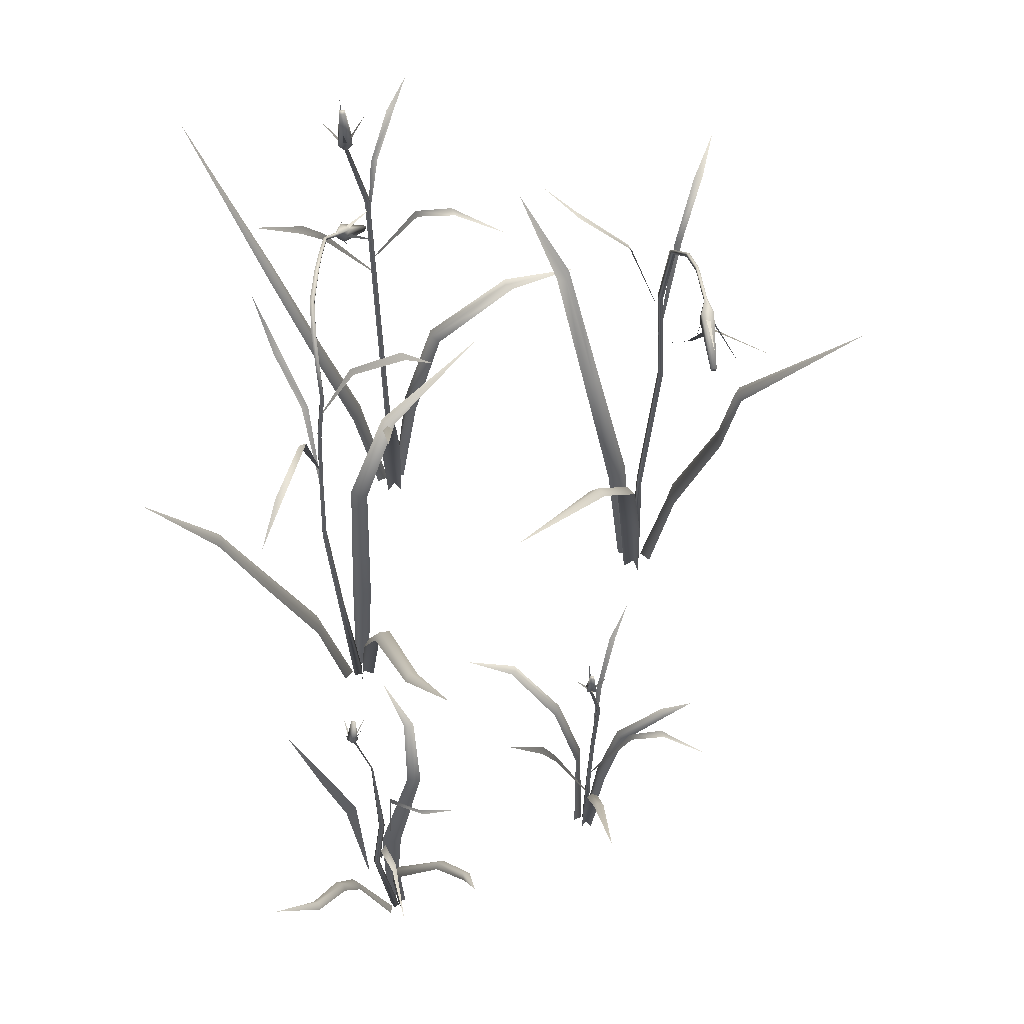
<metadata>
{"format":"obj","ext":"obj","renderer":"f3d","projection":"perspective","resolution":1024,"background":"white","views":[{"elev":64.9,"azim":84.6,"up":"+Y"}]}
</metadata>
<code>
o Grass_PSHENO.000_Plane.011
v 0.5455 0.1366 0.4641
v 0.5602 0.134 0.461
v 0.5612 -0.05725 0.4045
v 0.5464 -0.05596 0.4003
v 0.5367 0.1342 0.4759
v 0.5441 -0.05732 0.4155
v 0.5946 0.296 0.4889
v 0.6084 0.2922 0.4862
v 0.5902 0.2945 0.5037
v 0.7128 0.5382 0.6117
v 0.6819 0.4223 0.534
v 0.6679 0.4271 0.5346
v 0.6648 0.4221 0.5446
v 0.5215 0.2006 0.426
v 0.54 -0.05654 0.4013
v 0.5338 -0.05694 0.3913
v 0.5181 0.2002 0.4193
v 0.4885 0.835 0.4314
v 0.5079 0.7422 0.4042
v 0.5077 0.7421 0.4025
v 0.4871 0.8338 0.4286
v 0.5327 0.463 0.4037
v 0.5266 0.4643 0.3948
v 0.5279 0.1996 0.4205
v 0.5245 0.1991 0.4138
v 0.5433 -0.0569 0.3853
v 0.5495 -0.0565 0.3952
v 0.4913 0.8374 0.4293
v 0.4899 0.8363 0.4265
v 0.5142 0.7422 0.4003
v 0.5142 0.7423 0.4019
v 0.5327 0.4648 0.3923
v 0.5388 0.4635 0.4011
v 0.4847 0.8411 0.4428
v 0.4963 0.8516 0.434
v 0.4968 0.2408 0.3817
v 0.4915 0.243 0.404
v 0.5224 -0.05737 0.408
v 0.5324 -0.056 0.3964
v 0.4912 0.2367 0.3658
v 0.5197 -0.05735 0.3879
v 0.4374 0.4391 0.3255
v 0.4323 0.4366 0.3403
v 0.4346 0.4345 0.3142
v 0.2665 0.5483 0.3725
v 0.3553 0.5362 0.3376
v 0.36 0.5396 0.3271
v 0.3531 0.5359 0.3186
v 0.5336 0.1532 0.3894
v 0.5243 0.1504 0.377
v 0.5346 -0.05728 0.3712
v 0.5379 -0.05597 0.3864
v 0.5483 0.1507 0.3911
v 0.5524 -0.05726 0.3807
v 0.7697 0.5909 0.3658
v 0.6596 0.5981 0.374
v 0.6719 0.5981 0.3815
v 0.6088 0.5318 0.4023
v 0.5968 0.5328 0.3923
v 0.5271 0.2305 0.408
v 0.5286 0.2307 0.4103
v 0.4303 0.7265 0.5589
v 0.4774 0.5972 0.4886
v 0.483 0.5978 0.5053
v 0.4871 0.4196 0.4681
v 0.4769 0.4201 0.4482
v 0.5238 0.1555 0.4382
v 0.5248 0.1556 0.4405
v 0.5868 0.6789 0.2485
v 0.5696 0.649 0.323
v 0.5804 0.6491 0.313
v 0.5361 0.6011 0.3733
v 0.5268 0.602 0.3755
v 0.5285 0.411 0.383
v 0.5299 0.4112 0.3812
v 0.4654 0.8811 0.4308
v 0.4701 0.8854 0.427
v 0.4906 0.8465 0.4221
v 0.479 0.836 0.4309
v 0.4631 0.8791 0.4262
v 0.4678 0.8834 0.4224
v 0.4884 0.8949 0.4117
v 0.4898 0.8475 0.4274
v 0.492 0.8486 0.4322
v 0.4809 0.8854 0.4512
v 0.4906 0.8481 0.4365
v 0.487 0.844 0.4385
v 0.451 0.8585 0.4451
v 0.4837 0.8418 0.4389
v 0.4821 0.8396 0.4339
v 0.4567 0.8654 0.4066
v 0.4831 0.8412 0.4304
v 0.4871 0.8441 0.4277
v 0.5677 0.2957 0.2955
v 0.5634 0.2906 0.2824
v 0.581 0.2926 0.297
v 0.6765 0.4501 0.2255
v 0.6299 0.4049 0.2324
v 0.6322 0.4109 0.2454
v 0.6445 0.4072 0.2451
f 1 2 3 4
f 5 1 4 6
f 7 8 2 1
f 9 7 1 5
f 10 11 12
f 10 12 13
f 12 11 8 7
f 13 12 7 9
f 14 15 16 17
f 18 19 20 21
f 19 22 23 20
f 22 14 17 23
f 24 25 26 27
f 28 29 30 31
f 31 30 32 33
f 33 32 25 24
f 23 17 25 32
f 20 23 32 30
f 21 20 30 29
f 14 22 33 24
f 22 19 31 33
f 19 18 28 31
f 28 18 34 35
f 17 16 26 25
f 16 15 27 26
f 15 14 24 27
f 36 37 38 39
f 40 36 39 41
f 42 43 37 36
f 44 42 36 40
f 45 46 47
f 45 47 48
f 47 46 43 42
f 48 47 42 44
f 49 50 51 52
f 53 49 52 54
f 55 56 57
f 58 59 60 61
f 57 56 59 58
f 62 63 64
f 65 66 67 68
f 64 63 66 65
f 69 70 71
f 72 73 74 75
f 71 70 73 72
f 35 34 76 77
f 21 29 78 79
f 29 28 35 78
f 18 21 79 34
f 76 80 81 77
f 79 78 81 80
f 78 35 77 81
f 34 79 80 76
f 82 83 84
f 85 86 87
f 88 89 90
f 91 92 93
f 94 95 50 49
f 96 94 49 53
f 97 98 99
f 97 99 100
f 99 98 95 94
f 100 99 94 96
o Grass_PSHENO.005_Plane.010
v 0.6451 0.5537 -0.04776
v 0.5257 0.4593 -0.03724
v 0.5318 0.4555 -0.04682
v 0.2398 0.5588 0.1976
v 0.2561 0.5571 0.106
v 0.2674 0.5609 0.1044
v 0.3117 0.4594 0.02117
v 0.3245 0.4626 0.02123
v 0.4774 0.947 -0.0175
v 0.4527 0.8978 -0.01478
v 0.4534 0.8987 -0.02021
v 0.4303 0.1439 -0.03846
v 0.3955 -0.05338 -0.03846
v 0.4071 -0.05481 -0.0486
v 0.4357 0.1413 -0.0522
v 0.4357 0.1413 -0.02473
v 0.4071 -0.05481 -0.02833
v 0.4611 0.3269 -0.03489
v 0.4664 0.3237 -0.04655
v 0.4664 0.3237 -0.02324
v 0.5318 0.4555 -0.02766
v 0.3905 0.2141 -0.0344
v 0.3838 0.2142 -0.0344
v 0.3812 -0.05438 -0.0325
v 0.3928 -0.05397 -0.0325
v 0.4488 0.8786 -0.01628
v 0.4455 0.8788 -0.01628
v 0.4318 0.7467 -0.03489
v 0.4359 0.7458 -0.03489
v 0.4019 0.4828 -0.03468
v 0.4073 0.4823 -0.03468
v 0.3905 0.2141 -0.04182
v 0.3928 -0.05397 -0.04372
v 0.3812 -0.05438 -0.04372
v 0.3838 0.2142 -0.04182
v 0.4488 0.8786 -0.02036
v 0.4359 0.7458 -0.04132
v 0.4318 0.7467 -0.04132
v 0.4455 0.8788 -0.02036
v 0.4073 0.4823 -0.04154
v 0.4019 0.4828 -0.04154
v 0.455 0.8959 -0.02693
v 0.455 0.8959 -0.009711
v 0.3533 0.2656 -0.02333
v 0.3847 -0.05338 -0.02868
v 0.3891 -0.05481 -0.01393
v 0.3636 0.263 -0.01272
v 0.3386 0.263 -0.0241
v 0.3706 -0.05481 -0.02232
v 0.333 0.4594 0.03083
v 0.2736 0.5571 0.1139
v 0.3657 0.165 -0.06428
v 0.3791 -0.05338 -0.03867
v 0.3646 -0.05481 -0.04372
v 0.3511 0.1624 -0.06217
v 0.3749 0.1624 -0.07578
v 0.3822 -0.05481 -0.05376
v 0.4874 0.5899 -0.2473
v 0.4474 0.594 -0.1708
v 0.4339 0.594 -0.1667
v 0.4244 0.53 -0.1124
v 0.3896 0.2517 -0.04141
v 0.3873 0.2517 -0.04105
v 0.4136 0.53 -0.1097
v 0.4874 0.7272 0.1409
v 0.4621 0.5997 0.07169
v 0.4486 0.5997 0.06755
v 0.4244 0.4433 0.03969
v 0.3999 0.1645 -0.03313
v 0.3976 0.1645 -0.03349
v 0.4136 0.4433 0.03698
v 0.2153 0.7319 -0.1197
v 0.2706 0.7011 -0.09108
v 0.2755 0.7009 -0.07787
v 0.3475 0.6305 -0.05695
v 0.4005 0.4389 -0.03993
v 0.4009 0.4389 -0.03767
v 0.3508 0.6304 -0.04628
v 0.4538 0.9585 -0.02163
v 0.4538 0.9585 -0.01501
v 0.441 0.8966 -0.009711
v 0.441 0.8966 -0.02693
v 0.4484 0.9588 -0.02163
v 0.4484 0.9588 -0.01501
v 0.4498 0.9484 -0.04579
v 0.4505 0.8979 -0.02363
v 0.4451 0.8991 -0.02417
v 0.4517 0.9483 0.01032
v 0.4455 0.8981 -0.01178
v 0.451 0.8988 -0.01134
v 0.424 0.9497 -0.01609
v 0.4434 0.8982 -0.02058
v 0.4432 0.8992 -0.01511
v 0.3459 0.3362 -0.1019
v 0.3332 0.3329 -0.1006
v 0.3534 0.3329 -0.1122
v 0.331 0.4569 -0.2475
v 0.3391 0.4335 -0.1884
v 0.3278 0.4297 -0.1889
v 0.3444 0.4297 -0.1984
f 101 102 103
f 104 105 106
f 105 107 108 106
f 109 110 111
f 112 113 114 115
f 116 117 113 112
f 118 112 115 119
f 120 116 112 118
f 101 121 102
f 102 118 119 103
f 121 120 118 102
f 122 123 124 125
f 126 127 128 129
f 129 128 130 131
f 131 130 123 122
f 132 133 134 135
f 136 137 138 139
f 137 140 141 138
f 140 132 135 141
f 130 141 135 123
f 128 138 141 130
f 127 139 138 128
f 122 132 140 131
f 131 140 137 129
f 129 137 136 126
f 136 142 143 126
f 123 135 134 124
f 124 134 133 125
f 125 133 132 122
f 144 145 146 147
f 148 149 145 144
f 108 144 147 150
f 107 148 144 108
f 104 106 151
f 106 108 150 151
f 152 153 154 155
f 156 157 153 152
f 158 159 160
f 161 162 163 164
f 159 161 164 160
f 165 166 167
f 168 169 170 171
f 166 168 171 167
f 172 173 174
f 175 176 177 178
f 173 175 178 174
f 142 179 180 143
f 127 181 182 139
f 139 182 142 136
f 126 143 181 127
f 180 179 183 184
f 181 184 183 182
f 182 183 179 142
f 143 180 184 181
f 185 186 187
f 188 189 190
f 191 192 193
f 194 152 155 195
f 196 156 152 194
f 197 198 199
f 197 200 198
f 198 194 195 199
f 200 196 194 198
o Grass_PSHENO1_Plane.008
v -0.399 0.2798 0.3192
v -0.3909 0.2759 0.2987
v -0.4336 -0.01581 0.3041
v -0.4508 -0.01369 0.3192
v -0.3909 0.2759 0.3396
v -0.4336 -0.01581 0.3343
v -0.3251 0.5107 0.3192
v -0.3173 0.5059 0.3018
v -0.3173 0.5059 0.3365
v -0.09404 0.8961 0.3192
v -0.2312 0.7141 0.3049
v -0.2402 0.7197 0.3192
v -0.2312 0.7141 0.3334
v -0.4582 0.3843 0.3252
v -0.4548 -0.01456 0.3281
v -0.4721 -0.01517 0.3281
v -0.4683 0.3845 0.3252
v -0.4579 1.381 0.3522
v -0.4672 1.182 0.3245
v -0.4733 1.183 0.3245
v -0.4629 1.381 0.3522
v -0.4333 0.7834 0.3248
v -0.4412 0.784 0.3248
v -0.4582 0.3843 0.3142
v -0.4683 0.3845 0.3142
v -0.4721 -0.01517 0.3114
v -0.4548 -0.01456 0.3114
v -0.4579 1.381 0.3461
v -0.4629 1.381 0.3461
v -0.4733 1.183 0.3149
v -0.4672 1.182 0.3149
v -0.4412 0.784 0.3146
v -0.4333 0.7834 0.3146
v -0.4499 1.407 0.362
v -0.4499 1.407 0.3363
v -0.4884 0.2798 0.381
v -0.4731 0.2759 0.3967
v -0.4603 -0.01581 0.3557
v -0.4669 -0.01369 0.3337
v -0.5103 0.2759 0.3798
v -0.4878 -0.01581 0.3432
v -0.5098 0.5291 0.4469
v -0.4973 0.5243 0.4612
v -0.5288 0.5243 0.4468
v -0.77 1.05 0.6798
v -0.5693 0.7725 0.5429
v -0.5785 0.7781 0.5288
v -0.5952 0.7725 0.5311
v -0.5008 0.2798 0.2738
v -0.5226 0.2759 0.277
v -0.4968 -0.01581 0.3114
v -0.4751 -0.01369 0.3189
v -0.4871 0.2759 0.2567
v -0.4706 -0.01581 0.2964
v -0.3485 1.226 0.06611
v -0.3949 1.253 0.1633
v -0.3787 1.253 0.1584
v -0.4238 1.187 0.2274
v -0.4367 1.187 0.2306
v -0.4558 1.004 0.3149
v -0.4531 1.004 0.3144
v -0.3485 1.316 0.5303
v -0.3949 1.232 0.4426
v -0.3787 1.232 0.4475
v -0.4238 1.13 0.4093
v -0.4367 1.13 0.406
v -0.4558 0.9472 0.3218
v -0.4531 0.9472 0.3222
v -0.6591 1.307 0.2282
v -0.6036 1.283 0.2687
v -0.6095 1.283 0.2529
v -0.5158 1.252 0.2937
v -0.5118 1.252 0.3065
v -0.471 1.127 0.3205
v -0.4716 1.127 0.3178
v -0.4564 1.5 0.3541
v -0.4564 1.5 0.3442
v -0.4709 1.407 0.3363
v -0.4709 1.407 0.362
v -0.4644 1.5 0.3541
v -0.4644 1.5 0.3442
v -0.4617 1.484 0.3083
v -0.465 1.411 0.3404
v -0.4568 1.409 0.3412
v -0.4205 1.484 0.3504
v -0.4525 1.411 0.3463
v -0.4535 1.409 0.3544
v -0.4588 1.484 0.3918
v -0.4562 1.411 0.3595
v -0.4643 1.409 0.3589
v -0.5 1.484 0.3525
v -0.4677 1.411 0.3539
v -0.4674 1.409 0.3458
v -0.5375 0.5107 0.2097
v -0.5564 0.5059 0.2115
v -0.5263 0.5059 0.1943
v -0.652 0.5549 -0.1078
v -0.5964 0.628 0.04603
v -0.5795 0.6337 0.0468
v -0.5716 0.628 0.03191
f 201 202 203 204
f 205 201 204 206
f 207 208 202 201
f 209 207 201 205
f 210 211 212
f 210 212 213
f 212 211 208 207
f 213 212 207 209
f 214 215 216 217
f 218 219 220 221
f 219 222 223 220
f 222 214 217 223
f 224 225 226 227
f 228 229 230 231
f 231 230 232 233
f 233 232 225 224
f 223 217 225 232
f 220 223 232 230
f 221 220 230 229
f 214 222 233 224
f 222 219 231 233
f 219 218 228 231
f 228 218 234 235
f 217 216 226 225
f 216 215 227 226
f 215 214 224 227
f 236 237 238 239
f 240 236 239 241
f 242 243 237 236
f 244 242 236 240
f 245 246 247
f 245 247 248
f 247 246 243 242
f 248 247 242 244
f 249 250 251 252
f 253 249 252 254
f 255 256 257
f 258 259 260 261
f 257 256 259 258
f 262 263 264
f 265 266 267 268
f 264 263 266 265
f 269 270 271
f 272 273 274 275
f 271 270 273 272
f 235 234 276 277
f 221 229 278 279
f 229 228 235 278
f 218 221 279 234
f 276 280 281 277
f 279 278 281 280
f 278 235 277 281
f 234 279 280 276
f 282 283 284
f 285 286 287
f 288 289 290
f 291 292 293
f 294 295 250 249
f 296 294 249 253
f 297 298 299
f 297 299 300
f 299 298 295 294
f 300 299 294 296
o Grass_PSHENO2_Plane.005
v 0.009398 0.2798 0.4998
v 0.02988 0.2759 0.5074
v 0.02451 -0.01581 0.4645
v 0.009429 -0.01369 0.4473
v -0.01094 0.2759 0.5073
v -0.005649 -0.01581 0.4645
v 0.001097 0.5134 0.5912
v 0.01798 0.5085 0.5981
v -0.01748 0.5083 0.5973
v -0.004463 0.8977 0.7998
v 0.01024 0.7138 0.6715
v -0.003808 0.7195 0.6625
v -0.01808 0.7138 0.6715
v 0.01006 0.3856 0.4537
v 0.000552 -0.01456 0.4434
v 0.000552 -0.01517 0.426
v 0.01033 0.3856 0.4439
v 0.00412 1.303 0.431
v -0.02615 1.349 0.4332
v -0.02269 1.356 0.4333
v 0.01369 1.303 0.431
v -0.000145 0.9531 0.4561
v 0.03073 0.7907 0.4629
v 0.03094 0.7913 0.455
v -1.7e-05 0.9539 0.4488
v 0.02125 0.3856 0.4541
v 0.02159 0.3857 0.4443
v 0.01726 -0.01517 0.426
v 0.01726 -0.01456 0.4434
v -0.2748 1.375 0.4023
v -0.312 1.326 0.3833
v -0.3156 1.33 0.3805
v -0.2772 1.379 0.4018
v 0.009878 0.9531 0.4561
v 0.01001 0.9539 0.4488
v 0.0411 0.7913 0.455
v 0.04089 0.7907 0.4629
v -0.02312 1.356 0.4261
v 0.01369 1.304 0.4248
v -0.01082 1.13 0.4467
v -0.000958 1.13 0.4467
v -0.2738 1.375 0.3971
v -0.309 1.326 0.3794
v -0.3251 1.3 0.3831
v -0.34 1.317 0.3714
v -0.05225 0.2798 0.4099
v -0.06807 0.2759 0.4251
v -0.02707 -0.01581 0.4378
v -0.005126 -0.01369 0.4312
v -0.05115 0.2759 0.3879
v -0.01458 -0.01581 0.4104
v -0.09587 0.6693 0.3916
v -0.1102 0.6642 0.4043
v -0.09689 0.6643 0.3726
v -0.3738 0.7715 0.1281
v -0.2143 0.7725 0.3289
v -0.2002 0.7781 0.3196
v -0.2025 0.7725 0.3029
v 0.05445 0.2797 0.3989
v 0.05162 0.2759 0.3758
v 0.01725 -0.01581 0.4014
v 0.00974 -0.01369 0.423
v 0.07172 0.2759 0.4119
v 0.0322 -0.01581 0.4276
v 0.2926 1.301 0.5496
v 0.2125 1.341 0.5033
v 0.2174 1.341 0.5194
v 0.1013 1.307 0.4744
v 0.09801 1.307 0.4614
v 4e-05 1.004 0.451
v 0.000577 1.004 0.4538
v -0.28 1.193 0.5496
v -0.1923 1.11 0.5033
v -0.1968 1.108 0.5194
v -0.09489 1.076 0.4752
v -0.09309 1.078 0.4625
v 0.006792 0.9458 0.4524
v 0.006405 0.9458 0.4551
v 0.02484 1.427 0.2255
v -0.01561 1.403 0.2809
v 0.000185 1.403 0.275
v -0.006182 1.352 0.3687
v -0.01894 1.352 0.3727
v 0.00815 1.247 0.4317
v 0.01085 1.247 0.4311
v -0.375 1.237 0.3357
v -0.3807 1.243 0.3312
v -0.3125 1.33 0.3766
v -0.3271 1.317 0.355
v -0.3122 1.3 0.3667
v -0.3701 1.237 0.3294
v -0.3758 1.243 0.3249
v -0.3902 1.279 0.317
v -0.3305 1.312 0.3598
v -0.3343 1.312 0.3672
v -0.3912 1.251 0.3686
v -0.3347 1.308 0.3723
v -0.3287 1.303 0.3758
v -0.3435 1.223 0.3574
v -0.3248 1.299 0.3755
v -0.3195 1.3 0.3694
v -0.3408 1.249 0.3071
v -0.3209 1.303 0.3638
v -0.3251 1.309 0.3609
v 0.1401 0.5147 0.3717
v 0.1367 0.5097 0.3515
v 0.1542 0.5098 0.3821
v 0.4214 0.8255 0.2461
v 0.2826 0.628 0.3018
v 0.2818 0.6337 0.3186
v 0.2967 0.628 0.3265
v -0.07356 1.391 0.4352
v -0.1269 1.411 0.4335
v -0.1267 1.417 0.4336
v -0.07081 1.396 0.4352
v -0.1255 1.417 0.4254
v -0.07154 1.396 0.4273
v -0.1257 1.412 0.4254
v -0.0743 1.391 0.4273
v -0.2201 1.406 0.4072
v -0.186 1.416 0.4135
v -0.1858 1.421 0.4135
v -0.2223 1.41 0.4067
v 0.00412 1.304 0.4248
v -0.02656 1.35 0.4261
v -0.2235 1.41 0.413
v -0.187 1.421 0.4209
v -0.2212 1.406 0.4135
v -0.1871 1.416 0.4209
v -0.2762 1.379 0.3965
v -0.01052 1.131 0.4399
v -0.000663 1.131 0.4399
f 301 302 303 304
f 305 301 304 306
f 307 308 302 301
f 309 307 301 305
f 310 311 312
f 310 312 313
f 312 311 308 307
f 313 312 307 309
f 314 315 316 317
f 318 319 320 321
f 322 323 324 325
f 323 314 317 324
f 326 327 328 329
f 330 331 332 333
f 334 335 336 337
f 337 336 327 326
f 324 317 327 336
f 325 324 336 335
f 320 338 339 321
f 314 323 337 326
f 340 318 321 341
f 331 330 342 343
f 332 331 344 345
f 317 316 328 327
f 316 315 329 328
f 315 314 326 329
f 346 347 348 349
f 350 346 349 351
f 352 353 347 346
f 354 352 346 350
f 355 356 357
f 355 357 358
f 357 356 353 352
f 358 357 352 354
f 359 360 361 362
f 363 359 362 364
f 365 366 367
f 368 369 370 371
f 367 366 369 368
f 372 373 374
f 375 376 377 378
f 374 373 376 375
f 379 380 381
f 382 383 384 385
f 381 380 383 382
f 345 344 386 387
f 343 388 389 390
f 388 332 345 389
f 331 343 390 344
f 386 391 392 387
f 390 389 392 391
f 389 345 387 392
f 344 390 391 386
f 393 394 395
f 396 397 398
f 399 400 401
f 402 403 404
f 405 406 360 359
f 407 405 359 363
f 408 409 410
f 408 410 411
f 410 409 406 405
f 411 410 405 407
f 412 413 414 415
f 414 416 417 415
f 418 419 417 416
f 413 412 419 418
f 420 421 422 423
f 319 318 424 425
f 426 423 422 427
f 425 424 339 338
f 428 429 421 420
f 343 342 430 388
f 332 388 430 333
f 413 418 421 429
f 416 414 427 422
f 418 416 422 421
f 429 427 414 413
f 319 425 419 412
f 338 320 415 417
f 425 338 417 419
f 412 415 320 319
f 330 333 426 428
f 428 420 342 330
f 423 426 333 430
f 420 423 430 342
f 429 428 426 427
f 318 340 431 424
f 340 322 325 431
f 321 339 432 341
f 341 432 335 334
f 424 431 432 339
f 431 325 335 432
f 323 322 334 337
f 322 340 341 334
o Grass_PSHENO3_Plane.004
v -0.2271 0.2768 -0.2802
v -0.2504 0.2727 -0.2904
v -0.2487 -0.04648 -0.2506
v -0.2322 -0.04415 -0.2317
v -0.2046 0.2725 -0.289
v -0.2156 -0.04648 -0.2506
v -0.2295 0.5311 -0.3651
v -0.2487 0.5259 -0.374
v -0.2102 0.5258 -0.3732
v -0.2211 0.9407 -0.6252
v -0.2262 0.7552 -0.3965
v -0.2099 0.7608 -0.3853
v -0.1948 0.7551 -0.3963
v -0.2066 0.3909 -0.2116
v -0.2224 -0.04511 -0.2274
v -0.2224 -0.04578 -0.2083
v -0.2084 0.3915 -0.2033
v -0.1706 1.399 -0.2223
v -0.1703 1.237 -0.2076
v -0.1714 1.239 -0.201
v -0.1716 1.4 -0.2155
v -0.2363 0.8161 -0.2388
v -0.2362 0.8166 -0.2302
v -0.2194 0.3909 -0.212
v -0.2213 0.3916 -0.2037
v -0.2408 -0.04578 -0.2083
v -0.2408 -0.04511 -0.2274
v -0.1788 1.401 -0.2202
v -0.1798 1.402 -0.2133
v -0.1805 1.237 -0.1995
v -0.1794 1.235 -0.2061
v -0.2475 0.8167 -0.2301
v -0.2477 0.8162 -0.2388
v -0.1313 1.452 -0.2401
v -0.132 1.453 -0.2343
v -0.009425 1.513 -0.2512
v -0.01066 1.505 -0.2508
v 0.01337 1.48 -0.2574
v 0.01876 1.515 -0.2592
v -0.164 0.2783 -0.19
v -0.1466 0.274 -0.2067
v -0.192 -0.04648 -0.2213
v -0.2162 -0.04415 -0.214
v -0.1655 0.2741 -0.1663
v -0.2058 -0.04648 -0.1911
v -0.124 0.5482 -0.1648
v -0.1078 0.5431 -0.1787
v -0.1237 0.5431 -0.1441
v 0.157 0.9331 0.08868
v 0.009648 0.7972 -0.09617
v -0.005194 0.8029 -0.08552
v -0.003367 0.7974 -0.06798
v -0.282 0.2784 -0.1767
v -0.2785 0.2741 -0.1529
v -0.2407 -0.04648 -0.1812
v -0.2325 -0.04415 -0.205
v -0.3007 0.274 -0.1918
v -0.2572 -0.04648 -0.21
v -0.4759 1.307 -0.3336
v -0.3637 1.337 -0.2834
v -0.3695 1.337 -0.3009
v -0.2818 1.255 -0.2564
v -0.2781 1.255 -0.2421
v -0.2017 1.048 -0.2127
v -0.2021 1.048 -0.2157
v 0.04522 1.395 -0.3642
v -0.06852 1.3 -0.2757
v -0.06368 1.298 -0.2922
v -0.1038 1.195 -0.2576
v -0.1044 1.194 -0.2467
v -0.2171 0.9863 -0.2191
v -0.2166 0.9863 -0.222
v -0.326 1.406 -0.001379
v -0.2719 1.38 -0.06206
v -0.2897 1.379 -0.05497
v -0.2316 1.345 -0.1454
v -0.2178 1.346 -0.1515
v -0.1896 1.156 -0.2098
v -0.1923 1.156 -0.209
v 0.1112 1.478 -0.253
v 0.1133 1.489 -0.2532
v -0.0106 1.507 -0.2458
v -0.009366 1.515 -0.2462
v 0.01896 1.52 -0.2376
v 0.01361 1.487 -0.2363
v 0.1112 1.478 -0.2443
v 0.1133 1.49 -0.2445
v 0.1049 1.534 -0.248
v 0.02214 1.512 -0.2434
v 0.02046 1.509 -0.2517
v 0.09588 1.481 -0.2913
v 0.02076 1.501 -0.2558
v 0.01763 1.49 -0.2542
v 0.08723 1.437 -0.2492
v 0.01803 1.484 -0.2512
v 0.01683 1.488 -0.243
v 0.0958 1.486 -0.2058
v 0.01933 1.495 -0.2398
v 0.0196 1.506 -0.2406
v -0.3889 0.5239 -0.1249
v -0.3864 0.5188 -0.1043
v -0.406 0.518 -0.1371
v -0.6875 0.81 0.006731
v -0.5431 0.7028 -0.0587
v -0.5438 0.6913 -0.07833
v -0.5579 0.7075 -0.08572
v -0.1374 1.457 -0.2395
v -0.0798 1.487 -0.2479
v -0.08045 1.488 -0.2424
v -0.138 1.458 -0.2337
v -0.08691 1.493 -0.2421
v -0.08632 1.492 -0.2475
f 433 434 435 436
f 437 433 436 438
f 439 440 434 433
f 441 439 433 437
f 442 443 444
f 442 444 445
f 444 443 440 439
f 445 444 439 441
f 446 447 448 449
f 450 451 452 453
f 451 454 455 452
f 454 446 449 455
f 456 457 458 459
f 460 461 462 463
f 463 462 464 465
f 465 464 457 456
f 455 449 457 464
f 452 455 464 462
f 453 452 462 461
f 446 454 465 456
f 454 451 463 465
f 466 450 453 467
f 468 469 470 471
f 449 448 458 457
f 448 447 459 458
f 447 446 456 459
f 472 473 474 475
f 476 472 475 477
f 478 479 473 472
f 480 478 472 476
f 481 482 483
f 481 483 484
f 483 482 479 478
f 484 483 478 480
f 485 486 487 488
f 489 485 488 490
f 491 492 493
f 494 495 496 497
f 493 492 495 494
f 498 499 500
f 501 502 503 504
f 500 499 502 501
f 505 506 507
f 508 509 510 511
f 507 506 509 508
f 471 470 512 513
f 514 515 516 517
f 515 468 471 516
f 469 514 517 470
f 512 518 519 513
f 517 516 519 518
f 516 471 513 519
f 470 517 518 512
f 520 521 522
f 523 524 525
f 526 527 528
f 529 530 531
f 532 533 486 485
f 534 532 485 489
f 535 536 537
f 535 537 538
f 537 536 533 532
f 538 537 532 534
f 450 466 539 460
f 469 540 541 514
f 539 542 461 460
f 468 515 543 544
f 514 541 543 515
f 451 450 460 463
f 467 453 461 542
f 466 467 541 540
f 542 539 544 543
f 467 542 543 541
f 540 544 539 466
f 540 469 468 544

</code>
